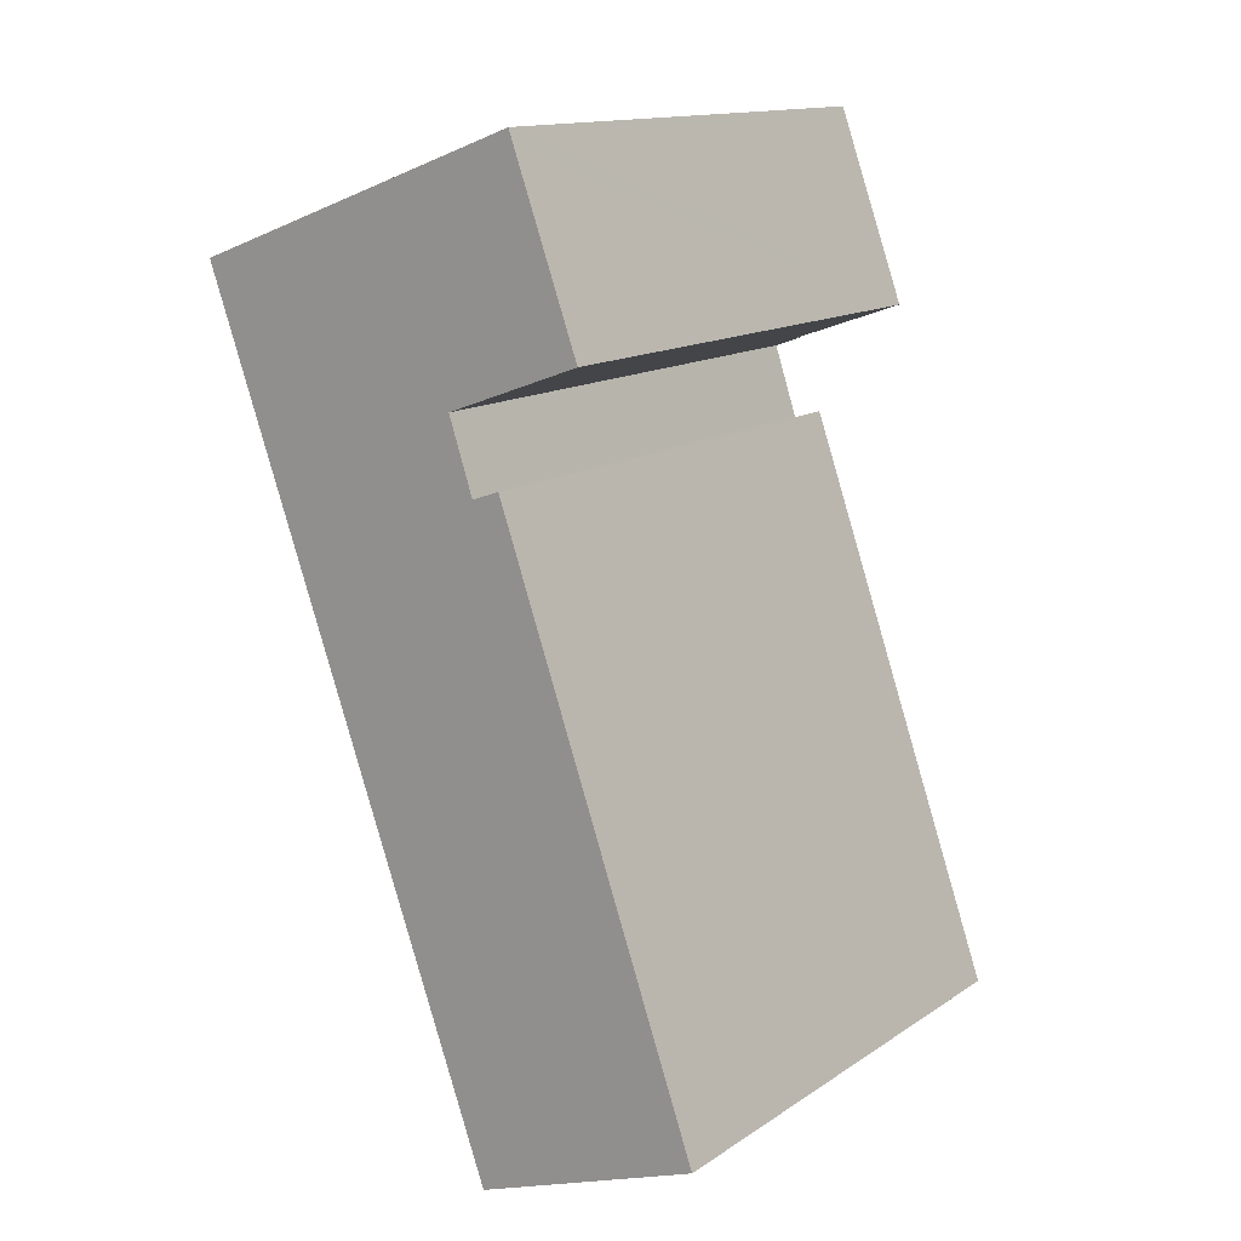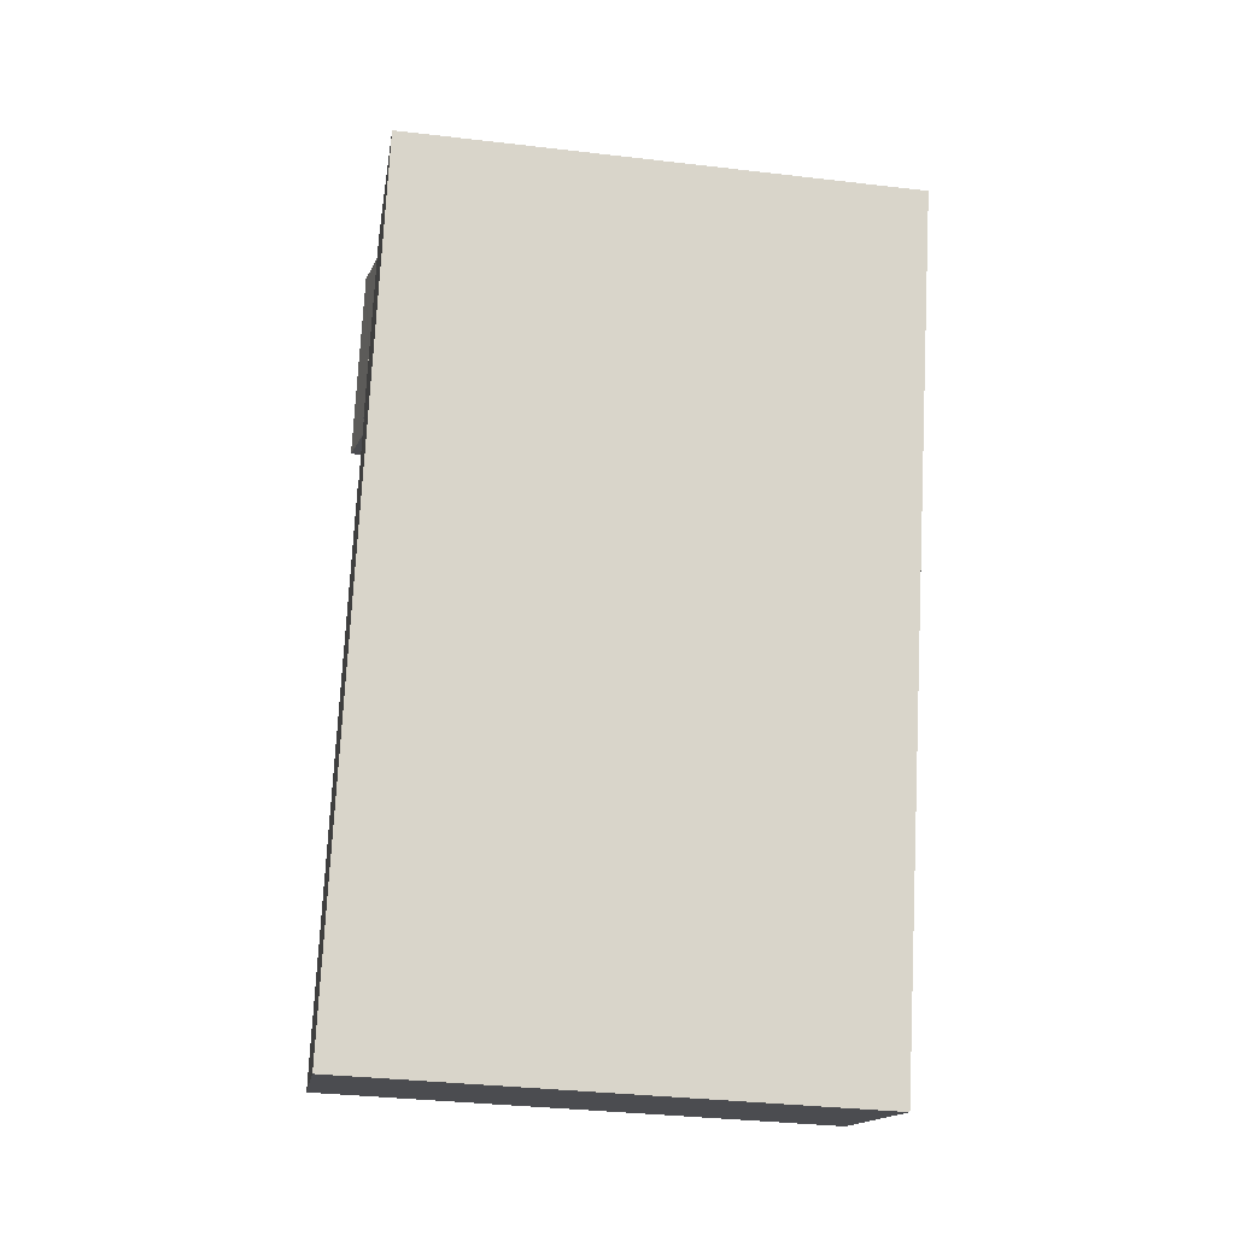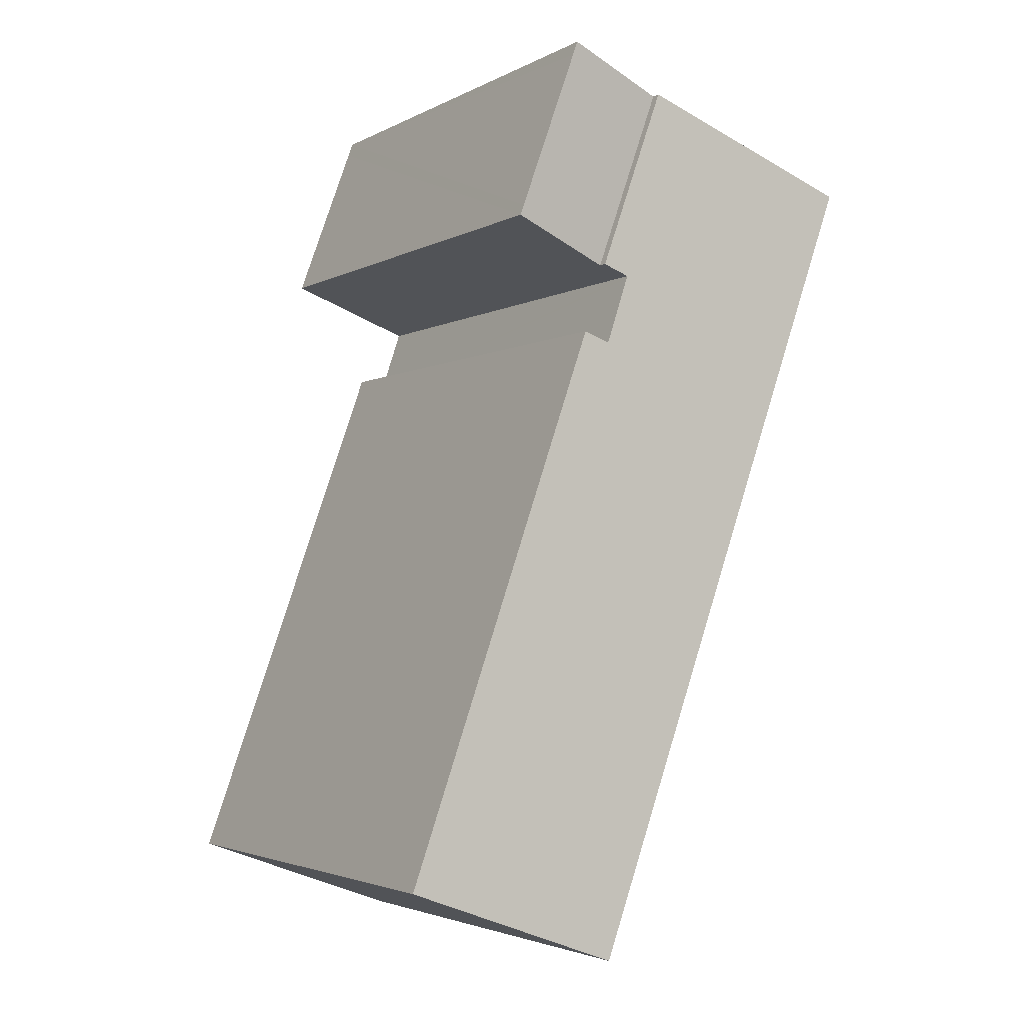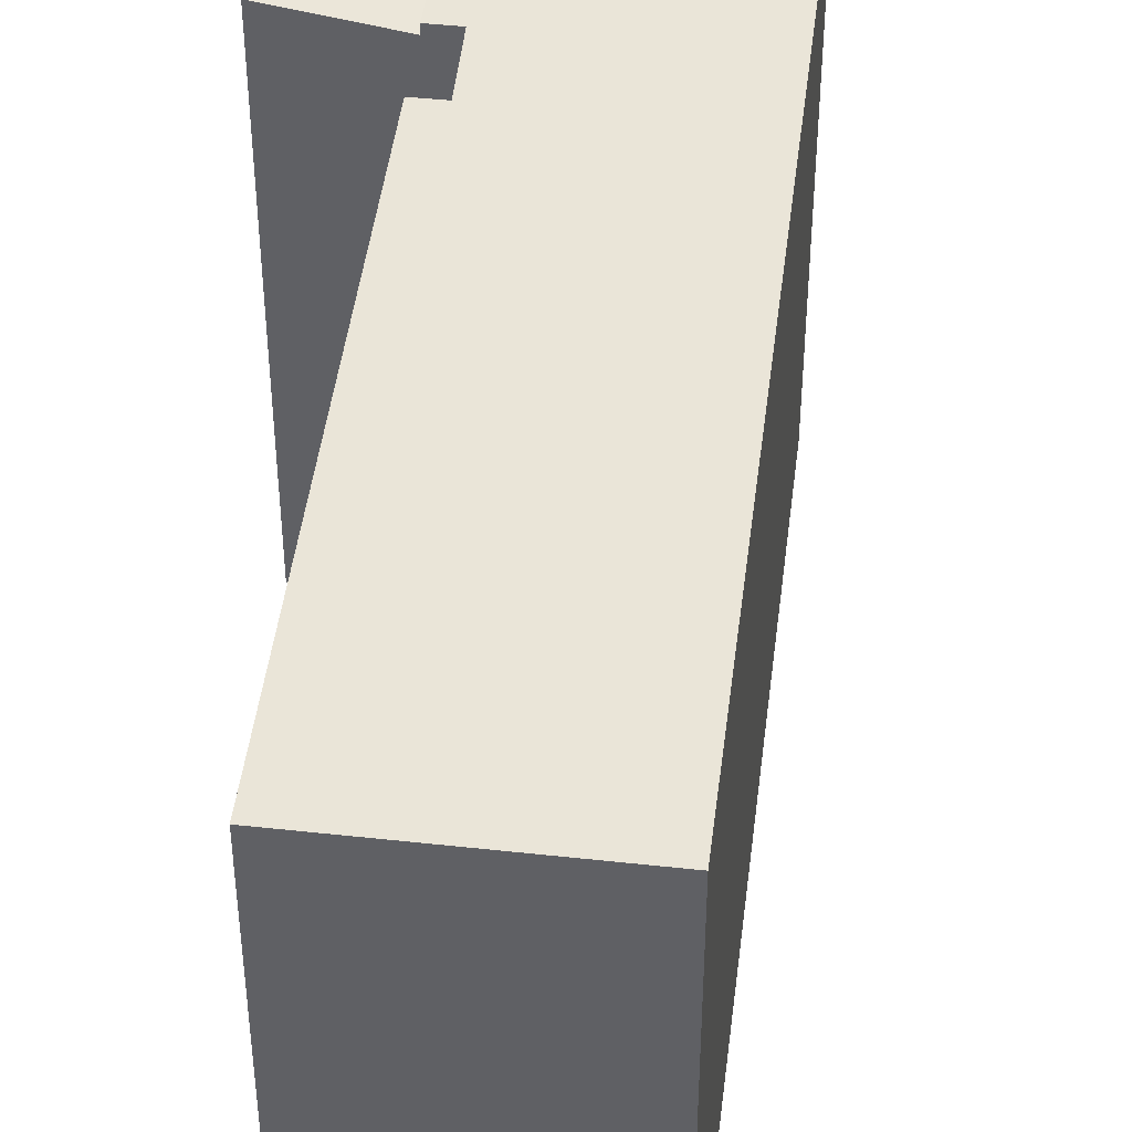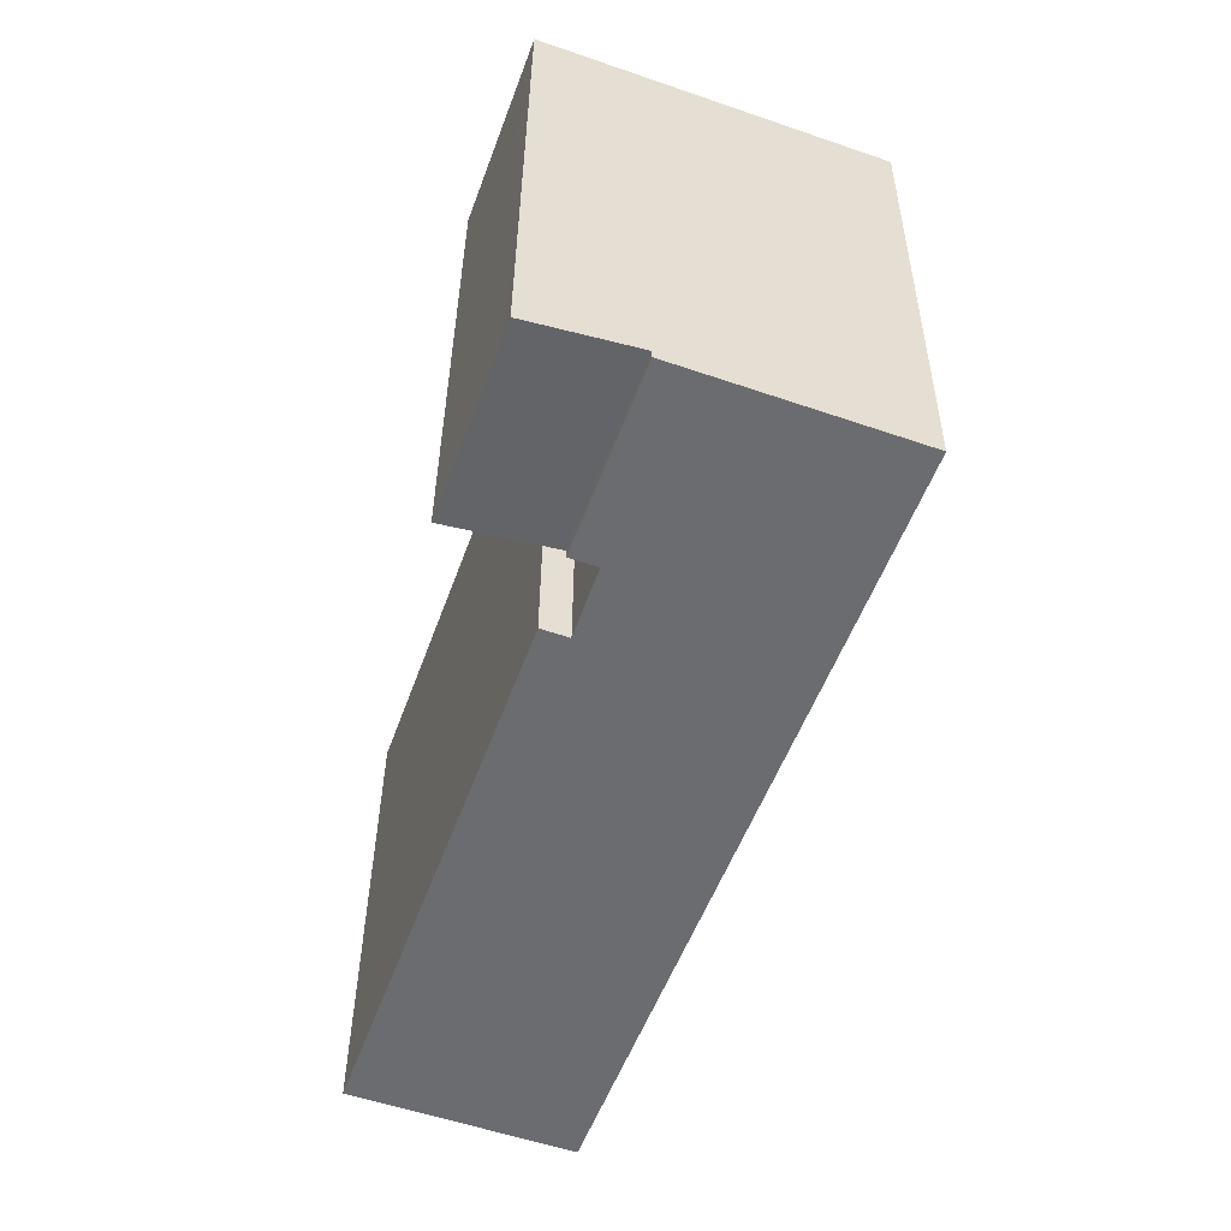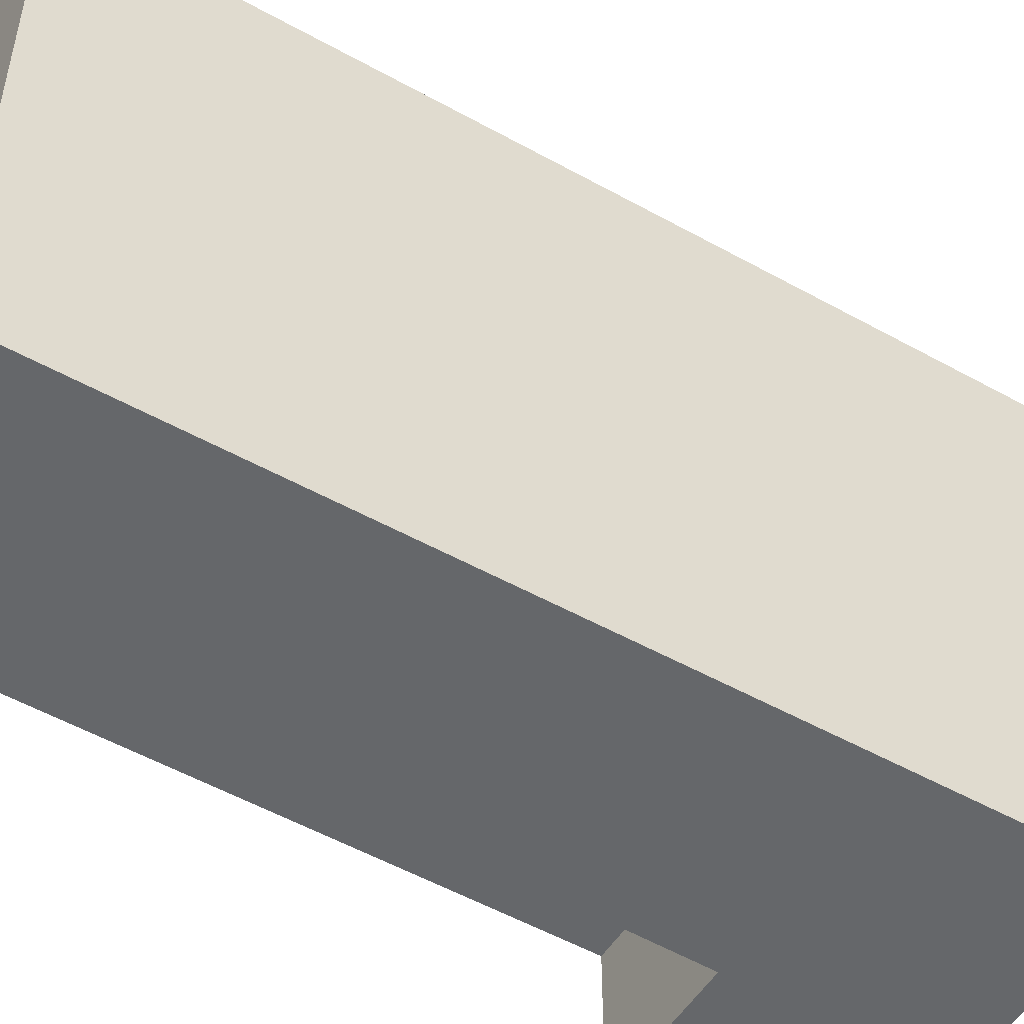
<metadata>
{"format":"obj","ext":"obj","renderer":"f3d","projection":"perspective","resolution":1024,"background":"white","views":[{"elev":14.1,"azim":35.6,"up":"+Z"},{"elev":-35.1,"azim":-98.8,"up":"+Z"},{"elev":-3.1,"azim":149.3,"up":"+Z"},{"elev":45.0,"azim":167.1,"up":"+Y"},{"elev":36.3,"azim":-179.6,"up":"+Z"},{"elev":-52.0,"azim":-141.1,"up":"+Y"}]}
</metadata>
<code>
v  14.19 21.93 5.164
v  12.56 21.19 -4.303
v  9.709 21.19 3.534
v  14.4 21.93 4.574
v  15.35 21.93 1.974
v  16.88 21.93 -2.232
v  17.04 21.93 -2.664
v  14.19 -3.162e-16 5.164
v  14.4 -2.801e-16 4.574
v  17.04 1.631e-16 -2.664
v  15.35 -1.209e-16 1.974
v  16.88 1.367e-16 -2.232
v  12.56 2.635e-16 -4.303
v  9.709 -2.164e-16 3.534
v  12.56 21.58 -4.303
v  11.4 21.58 -4.726
v  9.709 21.58 3.534
v  2.883 21.58 -7.933
v  0 21.58 1.322e-15
v  12.45 21.58 -34.26
v  11.43 21.58 -4.822
v  12.41 21.58 -7.73
v  13.57 21.58 -7.308
v  21.9 21.58 -30.79
v  12.41 4.733e-16 -7.73
v  11.43 2.953e-16 -4.822
v  11.4 2.894e-16 -4.726
v  13.57 4.475e-16 -7.308
v  21.9 1.885e-15 -30.79
v  0 0 0
v  12.45 2.098e-15 -34.26
v  2.883 4.858e-16 -7.933
g defaultobject
f 1 2 3
f 2 1 4
f 2 4 5
f 2 5 6
f 2 6 7
f 8 4 1
f 4 8 5
f 5 8 6
f 6 8 7
f 7 8 9
f 7 9 10
f 10 9 11
f 10 11 12
f 10 2 7
f 2 10 13
f 13 3 2
f 3 13 14
f 3 8 1
f 8 3 14
f 10 14 13
f 14 10 12
f 14 12 11
f 14 11 9
f 14 9 8
f 15 16 17
f 17 18 19
f 18 17 20
f 20 17 16
f 20 16 21
f 20 21 22
f 20 22 23
f 20 23 24
f 21 25 22
f 25 21 16
f 25 16 26
f 26 16 27
f 28 24 23
f 24 28 29
f 14 15 17
f 15 14 13
f 25 23 22
f 23 25 28
f 30 17 19
f 17 30 14
f 29 20 24
f 20 29 31
f 13 16 15
f 16 13 27
f 31 18 20
f 18 31 32
f 18 32 19
f 19 32 30
f 29 32 31
f 32 29 25
f 25 29 28
f 25 30 32
f 30 25 26
f 30 26 27
f 30 27 13
f 30 13 14

</code>
